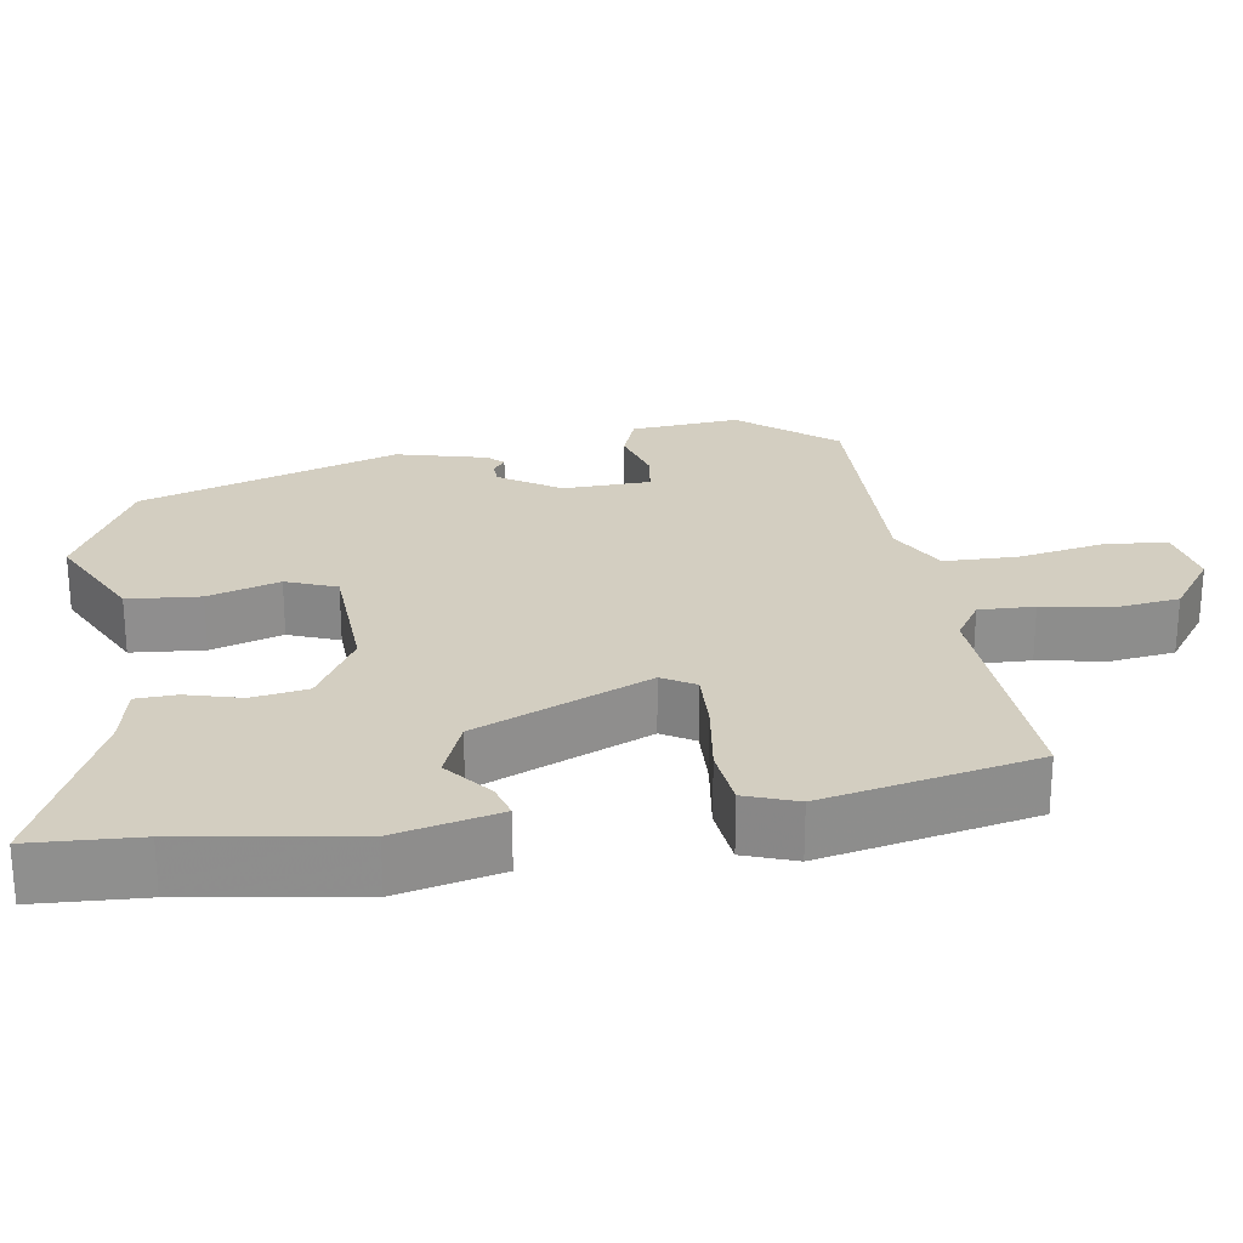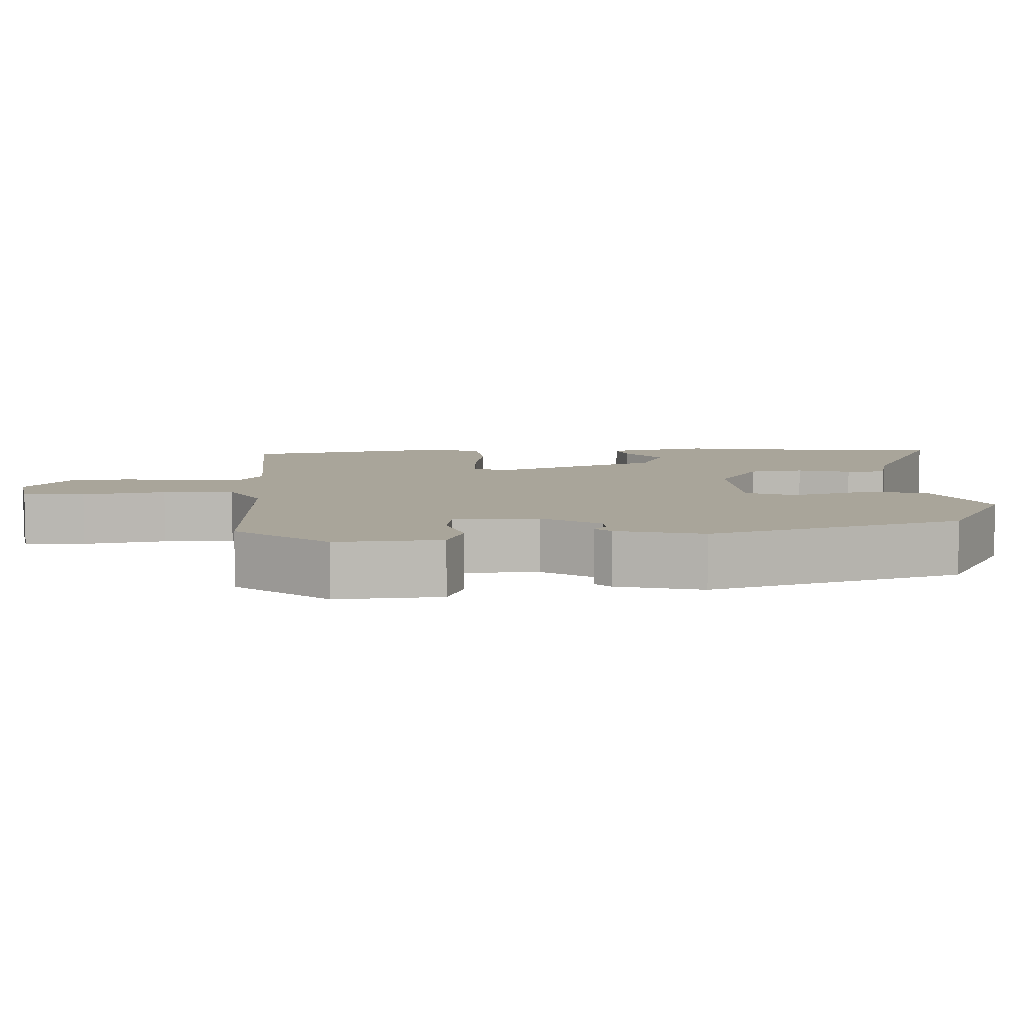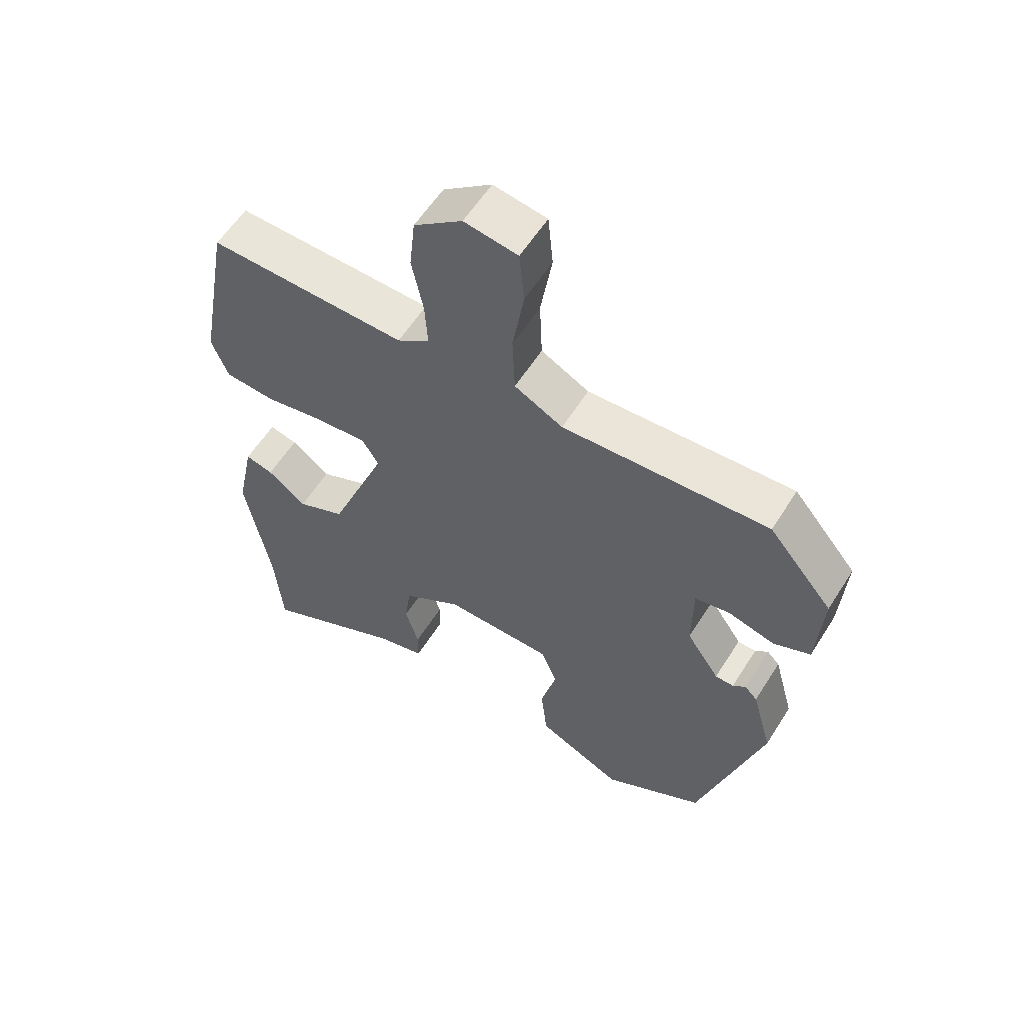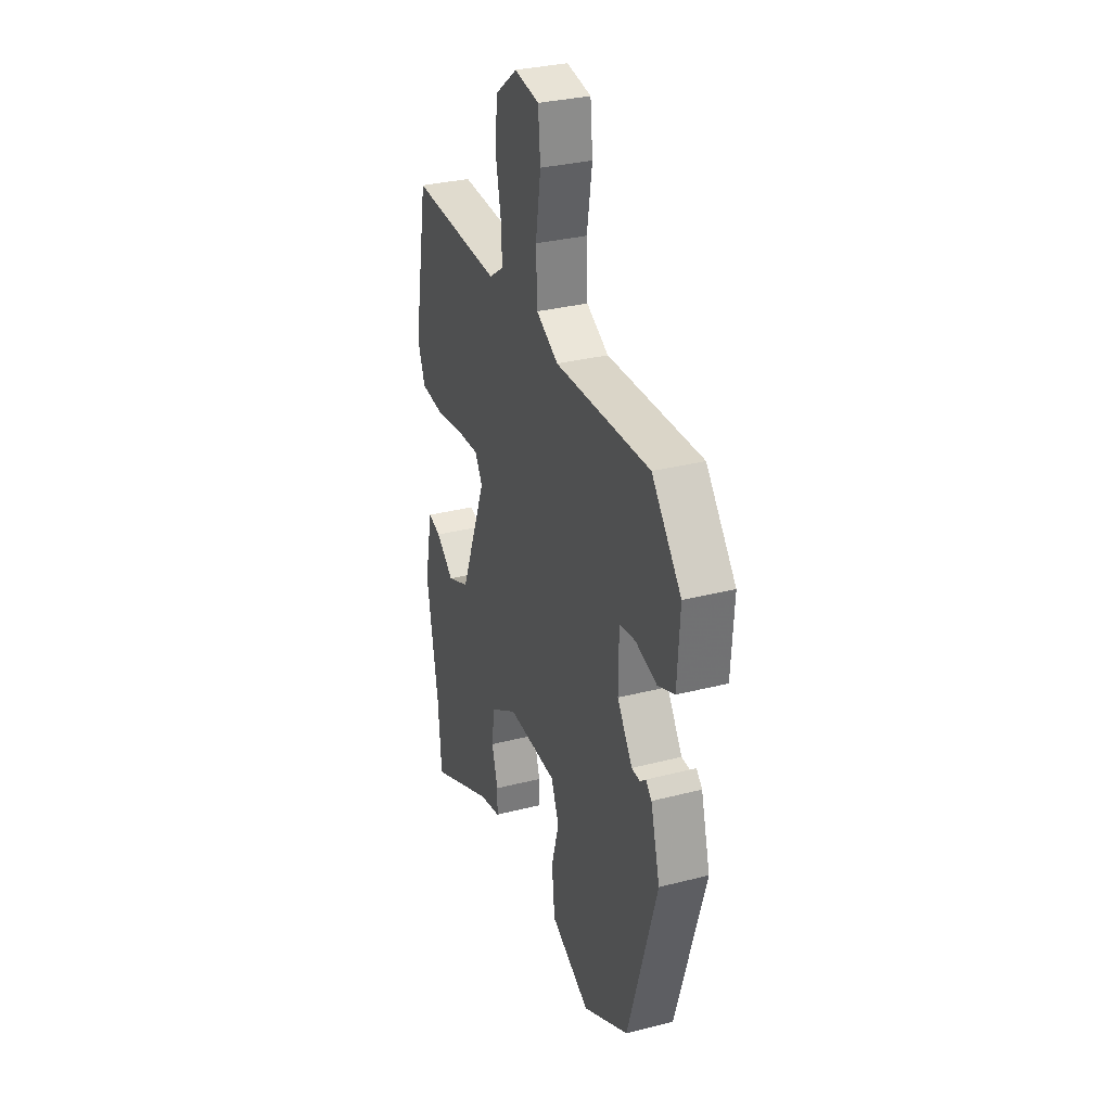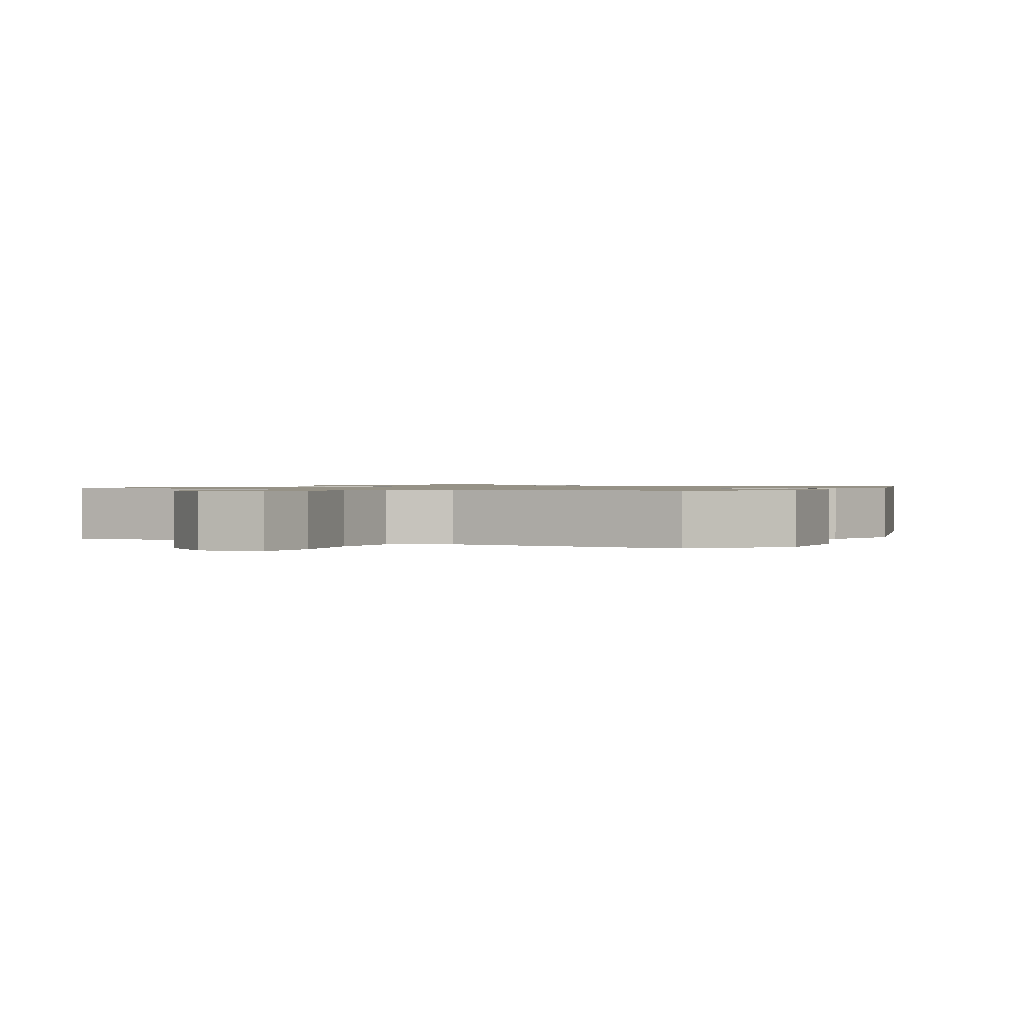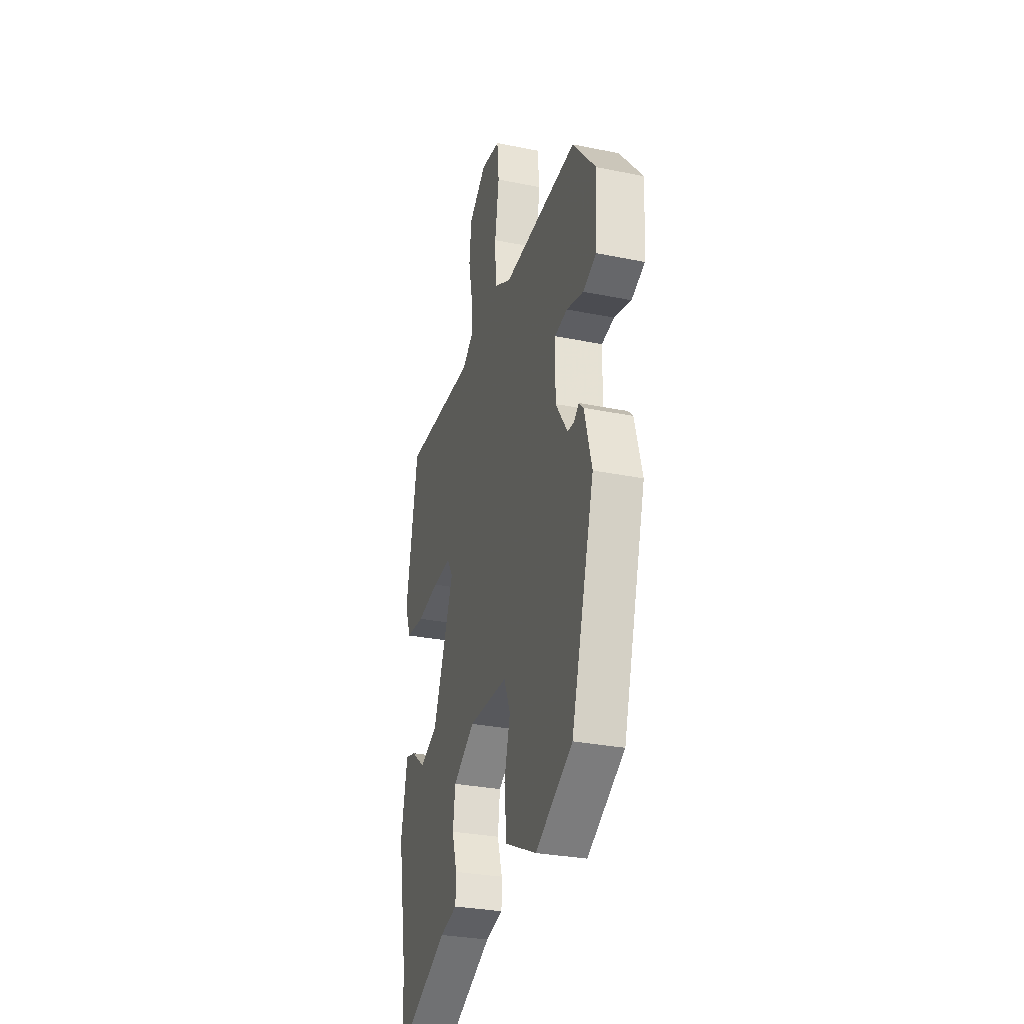
<metadata>
{"format":"obj","ext":"obj","renderer":"f3d","projection":"perspective","resolution":1024,"background":"white","views":[{"elev":25.3,"azim":-100.2,"up":"+Y"},{"elev":7.5,"azim":86.6,"up":"+Y"},{"elev":58.3,"azim":32.0,"up":"+Z"},{"elev":31.6,"azim":70.0,"up":"+Z"},{"elev":1.0,"azim":27.7,"up":"+Y"},{"elev":-30.1,"azim":73.5,"up":"+Z"}]}
</metadata>
<code>
v 0.408 0.07 0.469
v 0.509 0.07 0.349
v 0.5 0.07 0.208
v 0.442 0.07 0.184
v 0.369 0.07 0.204
v 0.314 0.07 0.195
v 0.313 0.07 0.081
v 0.365 0.07 0.004
v 0.394 0.07 0.003
v 0.414 0.07 0.02
v 0.434 0.07 0
v 0.466 0.07 -0.116
v 0.366 0.07 -0.455
v 0.207 0.07 -0.544
v 0.072 0.07 -0.48
v 0.062 0.07 -0.386
v 0.088 0.07 -0.292
v 0.061 0.07 -0.227
v -0.109 0.07 -0.222
v -0.202 0.07 -0.28
v -0.212 0.07 -0.353
v -0.191 0.07 -0.424
v -0.192 0.07 -0.477
v -0.267 0.07 -0.495
v -0.492 0.07 -0.603
v -0.503 0.07 -0.462
v -0.542 0.07 -0.24
v -0.514 0.07 -0.104
v -0.47 0.07 -0.116
v -0.409 0.07 -0.163
v -0.333 0.07 -0.13
v -0.242 0.07 0.098
v -0.268 0.07 0.14
v -0.347 0.07 0.135
v -0.443 0.07 0.119
v -0.522 0.07 0.126
v -0.548 0.07 0.193
v -0.497 0.07 0.472
v -0.185 0.07 0.461
v -0.134 0.07 0.496
v -0.138 0.07 0.568
v -0.156 0.07 0.656
v -0.147 0.07 0.74
v -0.071 0.07 0.798
v 0.013 0.07 0.784
v 0.021 0.07 0.701
v 0.003 0.07 0.59
v 0.007 0.07 0.495
v 0.083 0.07 0.455
v 0.408 0 0.469
v 0.509 0 0.349
v 0.5 0 0.208
v 0.442 0 0.184
v 0.369 0 0.204
v 0.314 0 0.195
v 0.313 0 0.081
v 0.365 0 0.004
v 0.394 0 0.003
v 0.414 0 0.02
v 0.434 0 0
v 0.466 0 -0.116
v 0.366 0 -0.455
v 0.207 0 -0.544
v 0.072 0 -0.48
v 0.062 0 -0.386
v 0.088 0 -0.292
v 0.061 0 -0.227
v -0.109 0 -0.222
v -0.202 0 -0.28
v -0.212 0 -0.353
v -0.191 0 -0.424
v -0.192 0 -0.477
v -0.267 0 -0.495
v -0.492 0 -0.603
v -0.503 0 -0.462
v -0.542 0 -0.24
v -0.514 0 -0.104
v -0.47 0 -0.116
v -0.409 0 -0.163
v -0.333 0 -0.13
v -0.242 0 0.098
v -0.268 0 0.14
v -0.347 0 0.135
v -0.443 0 0.119
v -0.522 0 0.126
v -0.548 0 0.193
v -0.497 0 0.472
v -0.185 0 0.461
v -0.134 0 0.496
v -0.138 0 0.568
v -0.156 0 0.656
v -0.147 0 0.74
v -0.071 0 0.798
v 0.013 0 0.784
v 0.021 0 0.701
v 0.003 0 0.59
v 0.007 0 0.495
v 0.083 0 0.455
f 44 45 46 47
f 44 47 48
f 41 42 43 44
f 40 41 44 48
f 39 40 48 49
f 37 38 39
f 34 35 36 37
f 33 34 37 39
f 32 33 39 49
f 27 28 29 30
f 26 27 30 31
f 24 25 26 31
f 21 22 23 24
f 20 21 24 31
f 19 20 31 32
f 14 15 16 17
f 14 17 18
f 13 14 18
f 12 13 18
f 9 10 11 12
f 8 9 12 18
f 7 8 18 19
f 2 3 4 5
f 2 5 6
f 1 2 6
f 49 1 6
f 19 32 49
f 6 7 19 49
f 96 95 94 93
f 97 96 93
f 93 92 91 90
f 97 93 90 89
f 98 97 89 88
f 88 87 86
f 86 85 84 83
f 88 86 83 82
f 98 88 82 81
f 79 78 77 76
f 80 79 76 75
f 80 75 74 73
f 73 72 71 70
f 80 73 70 69
f 81 80 69 68
f 66 65 64 63
f 67 66 63
f 67 63 62
f 67 62 61
f 61 60 59 58
f 67 61 58 57
f 68 67 57 56
f 54 53 52 51
f 55 54 51
f 55 51 50
f 55 50 98
f 98 81 68
f 98 68 56 55
f 1 50 51 2
f 2 51 52 3
f 3 52 53 4
f 4 53 54 5
f 5 54 55 6
f 6 55 56 7
f 7 56 57 8
f 8 57 58 9
f 9 58 59 10
f 10 59 60 11
f 11 60 61 12
f 12 61 62 13
f 13 62 63 14
f 14 63 64 15
f 15 64 65 16
f 16 65 66 17
f 17 66 67 18
f 18 67 68 19
f 19 68 69 20
f 20 69 70 21
f 21 70 71 22
f 22 71 72 23
f 23 72 73 24
f 24 73 74 25
f 25 74 75 26
f 26 75 76 27
f 27 76 77 28
f 28 77 78 29
f 29 78 79 30
f 30 79 80 31
f 31 80 81 32
f 32 81 82 33
f 33 82 83 34
f 34 83 84 35
f 35 84 85 36
f 36 85 86 37
f 37 86 87 38
f 38 87 88 39
f 39 88 89 40
f 40 89 90 41
f 41 90 91 42
f 42 91 92 43
f 43 92 93 44
f 44 93 94 45
f 45 94 95 46
f 46 95 96 47
f 47 96 97 48
f 48 97 98 49
f 49 98 50 1

</code>
